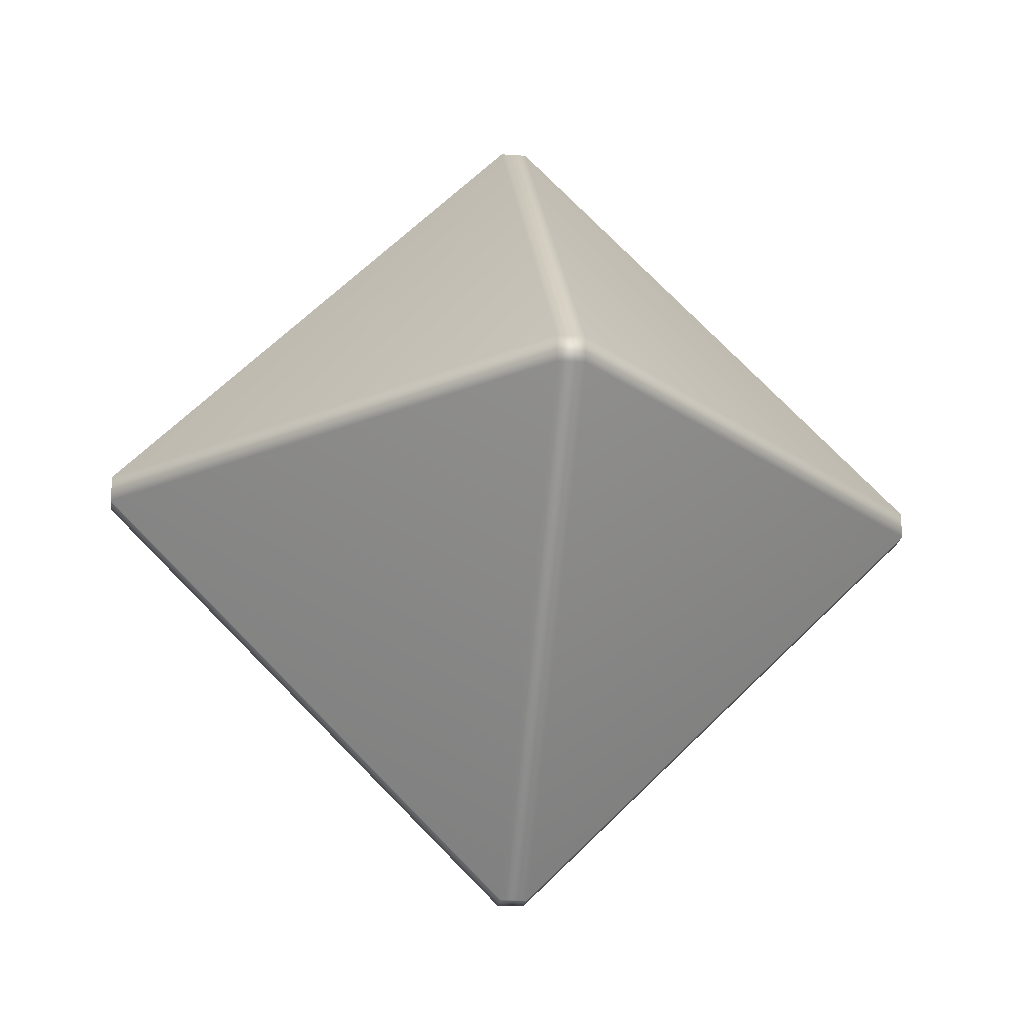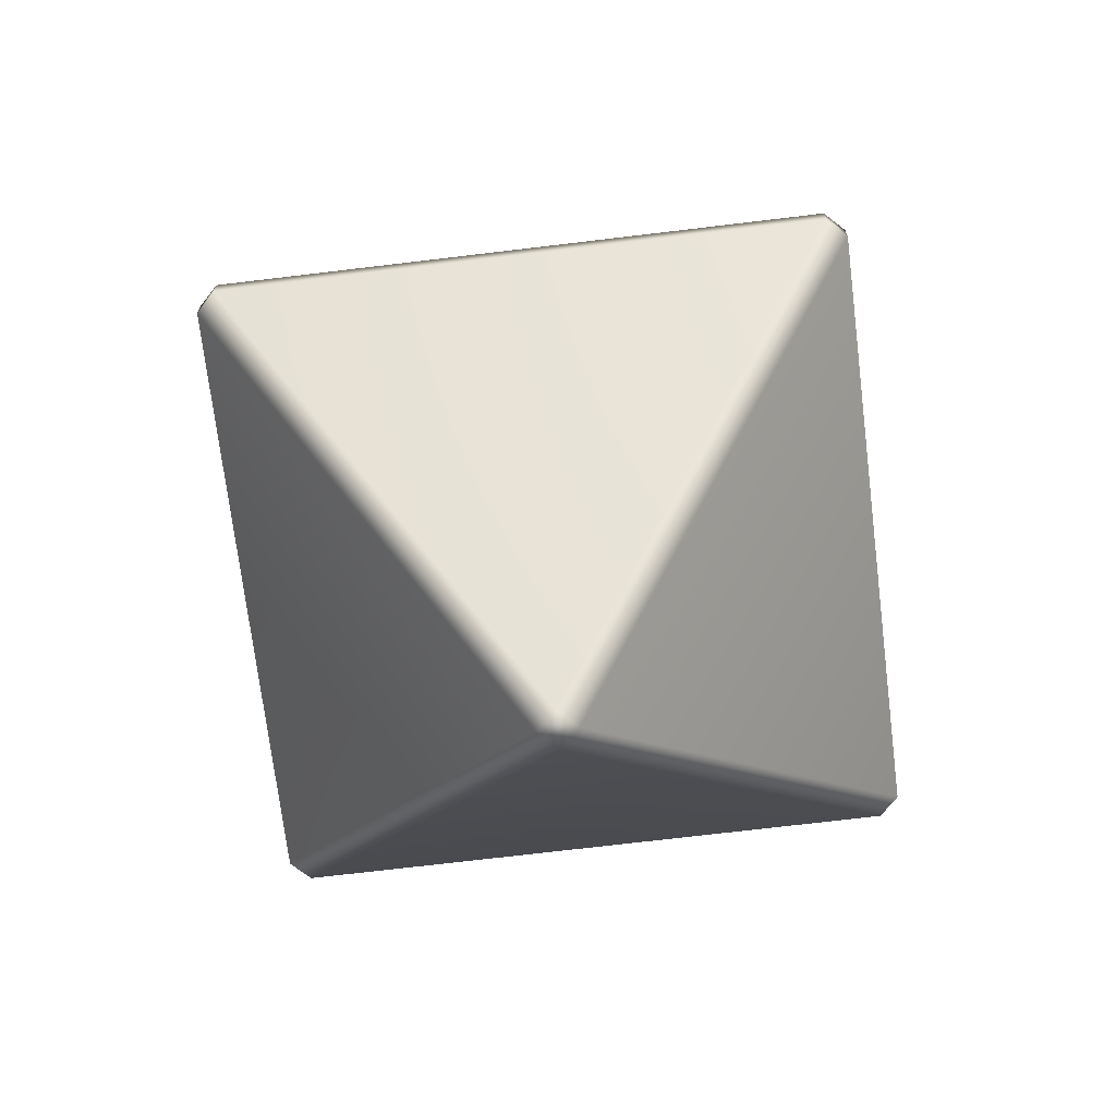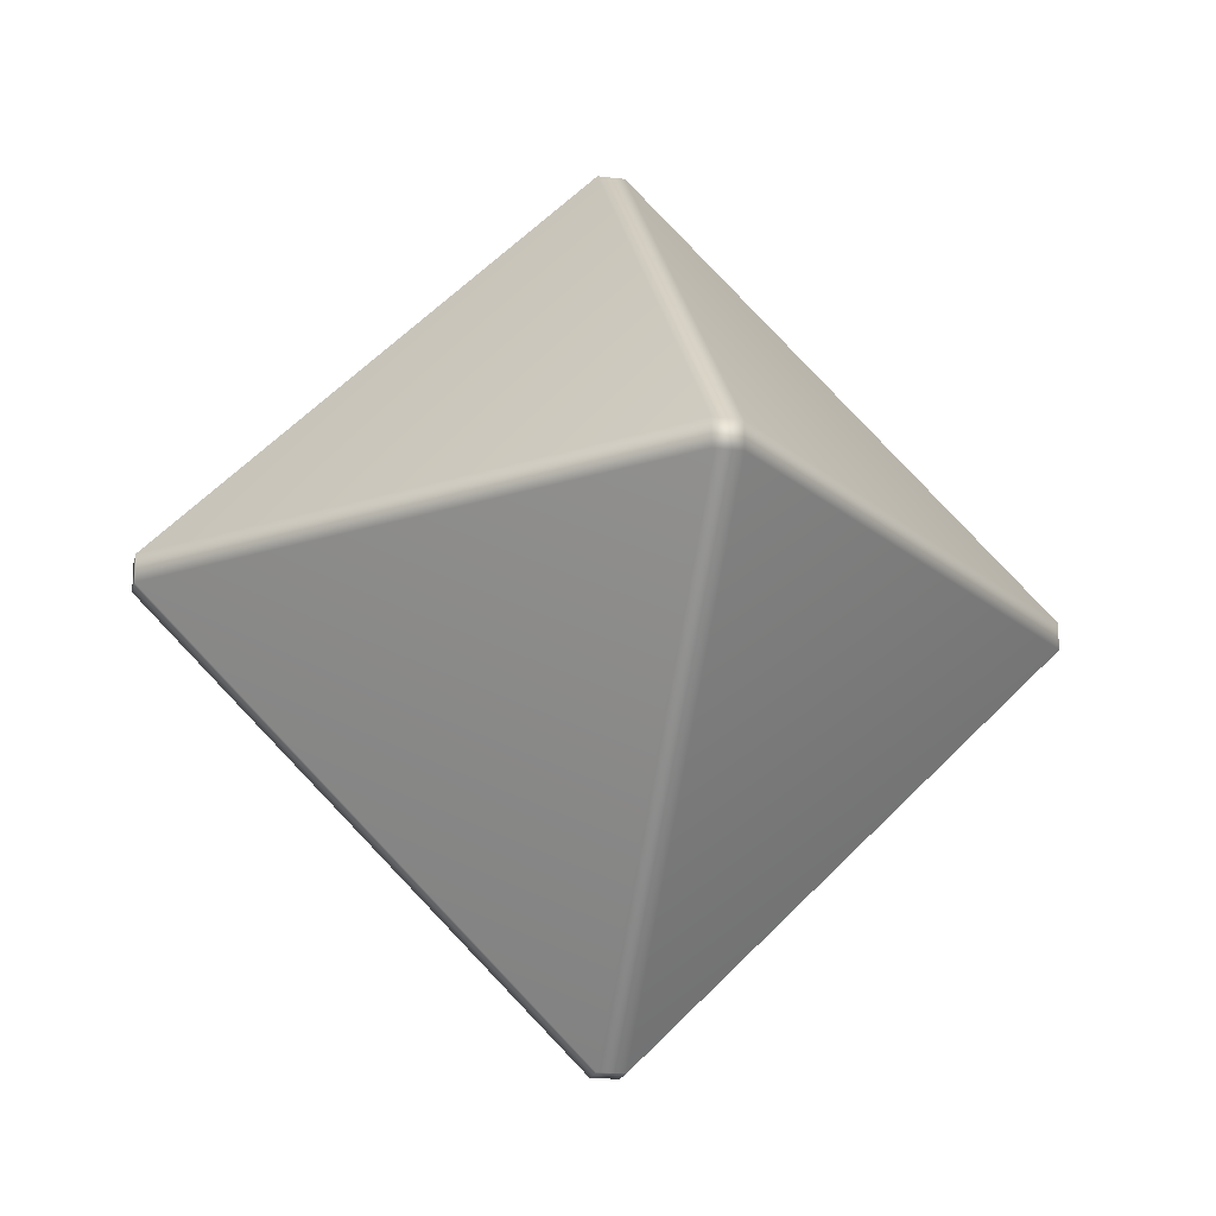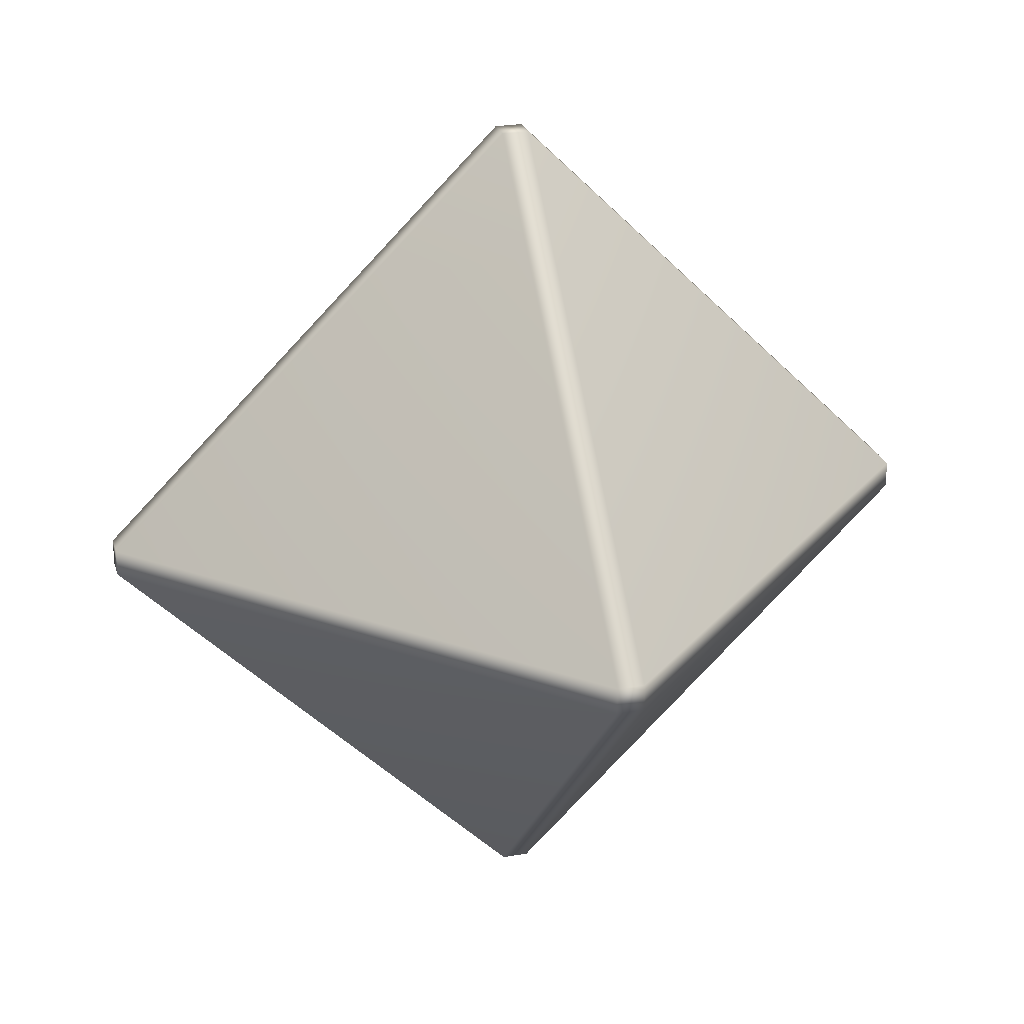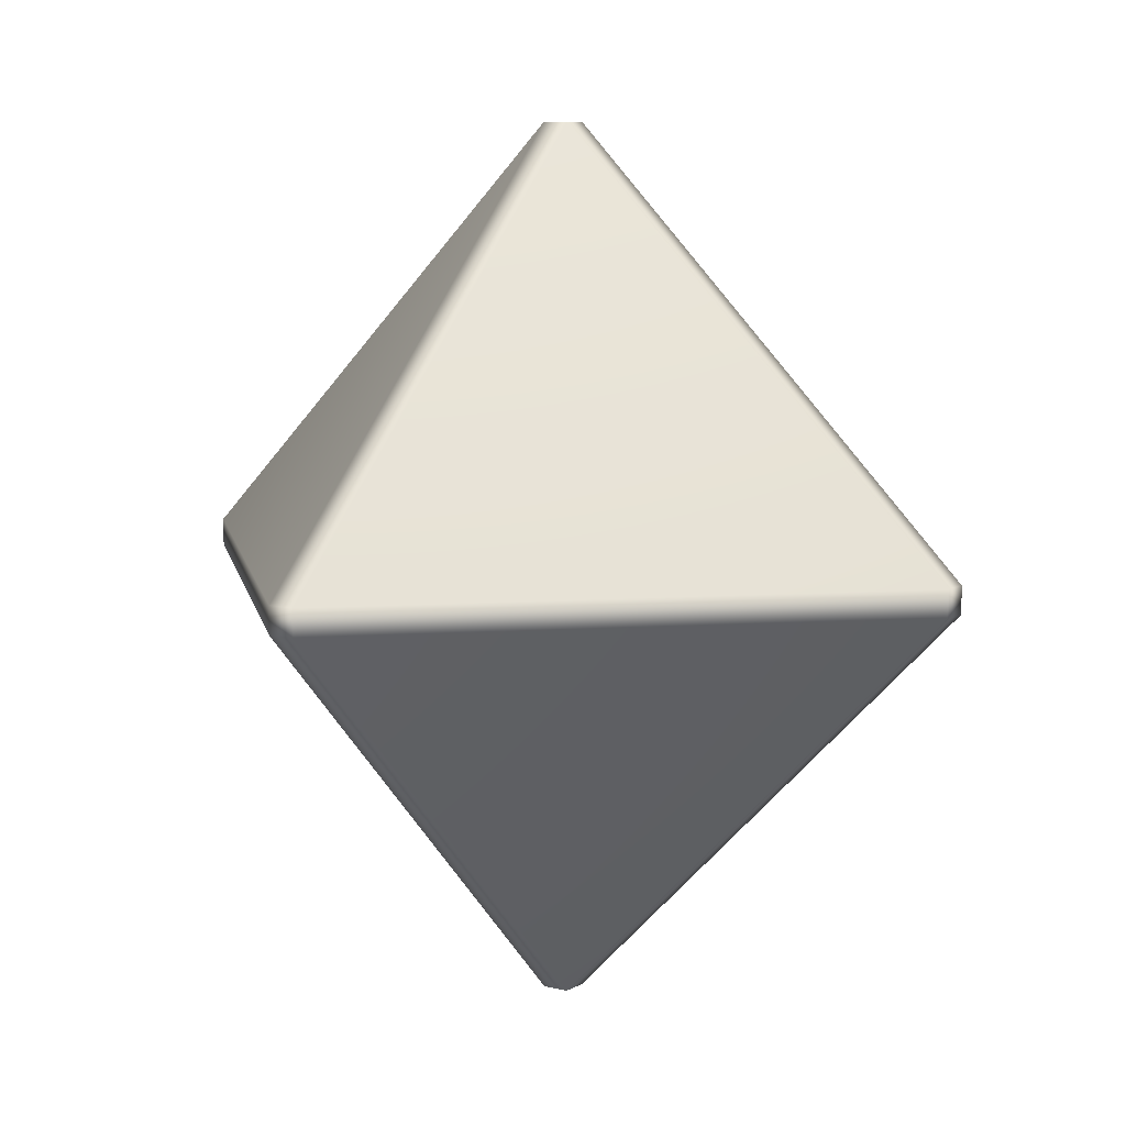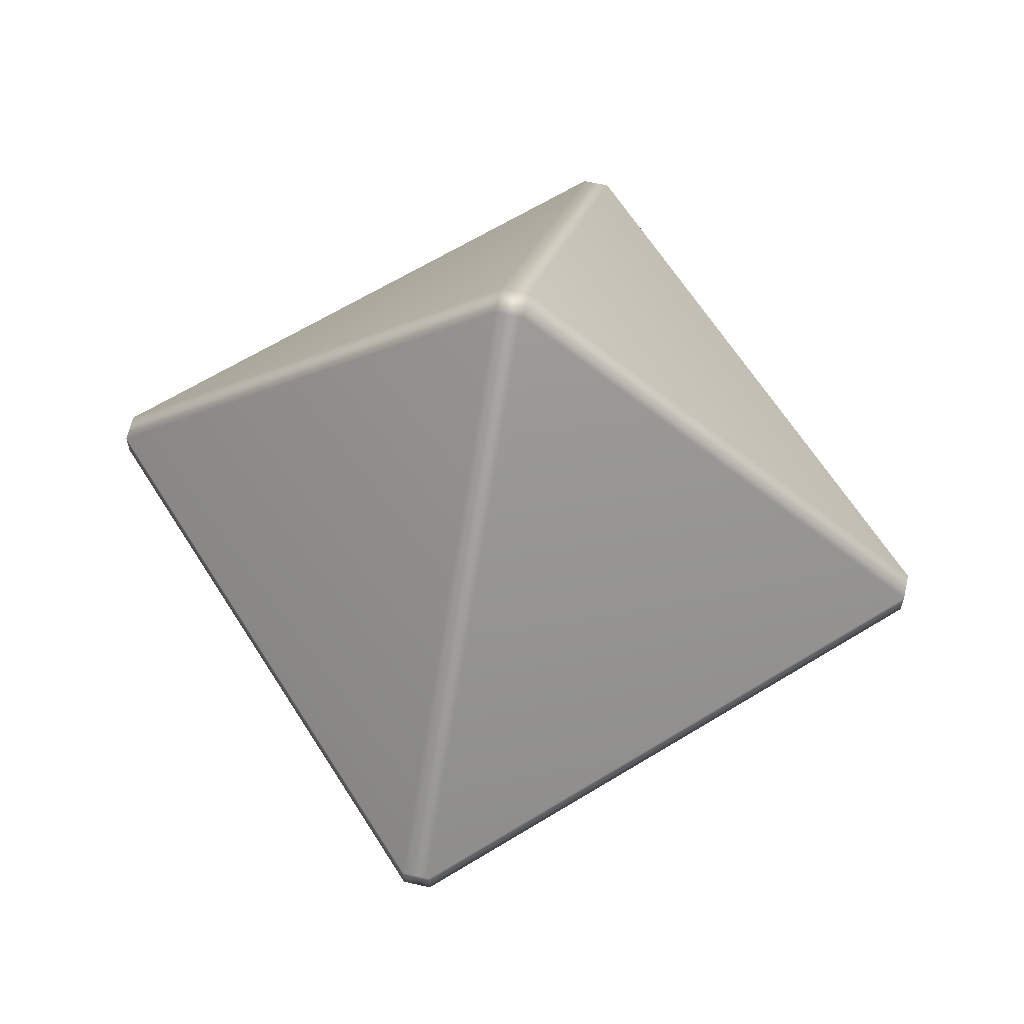
<metadata>
{"format":"obj","ext":"obj","renderer":"f3d","projection":"perspective","resolution":1024,"background":"white","views":[{"elev":-21.0,"azim":172.6,"up":"+Z"},{"elev":-70.0,"azim":-128.1,"up":"+Z"},{"elev":-19.1,"azim":-12.7,"up":"+Z"},{"elev":25.2,"azim":74.9,"up":"+Y"},{"elev":8.3,"azim":-145.4,"up":"+Y"},{"elev":62.8,"azim":-167.0,"up":"+Y"}]}
</metadata>
<code>
o octahedron
v 1.608 -0.05015 -0.05015
v 1.608 0.05015 -0.05015
v 1.608 0.05015 0.05015
v 1.608 -0.05015 0.05015
v -1.608 0.05015 -0.05015
v -1.608 -0.05015 -0.05015
v -1.608 -0.05015 0.05015
v -1.608 0.05015 0.05015
v 0.05015 -1.608 0.05015
v -0.05015 -1.608 0.05015
v -0.05015 -1.608 -0.05015
v 0.05015 -1.608 -0.05015
v -0.05015 1.608 0.05015
v 0.05015 1.608 0.05015
v 0.05015 1.608 -0.05015
v -0.05015 1.608 -0.05015
v -0.05015 -0.05015 -1.608
v -0.05015 0.05015 -1.608
v 0.05015 0.05015 -1.608
v 0.05015 -0.05015 -1.608
v 0.05015 0.05015 1.608
v -0.05015 0.05015 1.608
v -0.05015 -0.05015 1.608
v 0.05015 -0.05015 1.608
f 22 13 8
f 18 5 16
f 20 1 12
f 21 3 14
f 17 11 6
f 23 7 10
f 19 15 2
f 1 2 3 4
f 5 6 7 8
f 9 10 11 12
f 13 14 15 16
f 17 18 19 20
f 21 22 23 24
f 4 9 12 1
f 8 13 16 5
f 11 17 20 12
f 3 21 24 4
f 9 24 23 10
f 7 23 22 8
f 15 19 18 16
f 2 15 14 3
f 13 22 21 14
f 6 11 10 7
f 1 20 19 2
f 5 18 17 6
f 24 9 4

</code>
